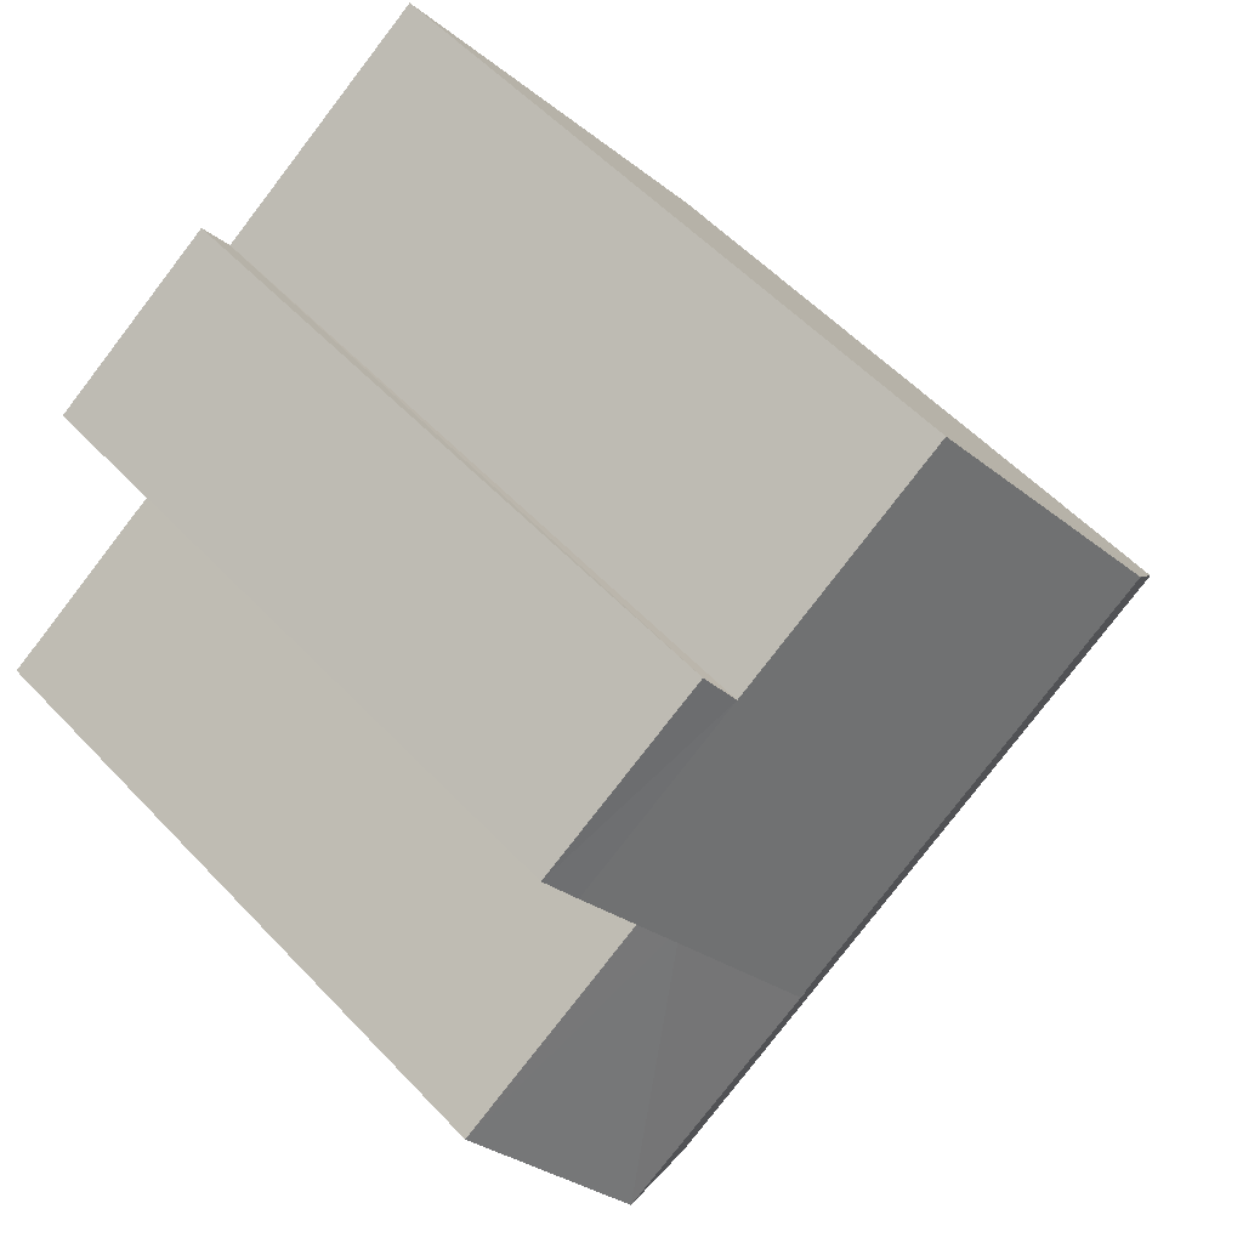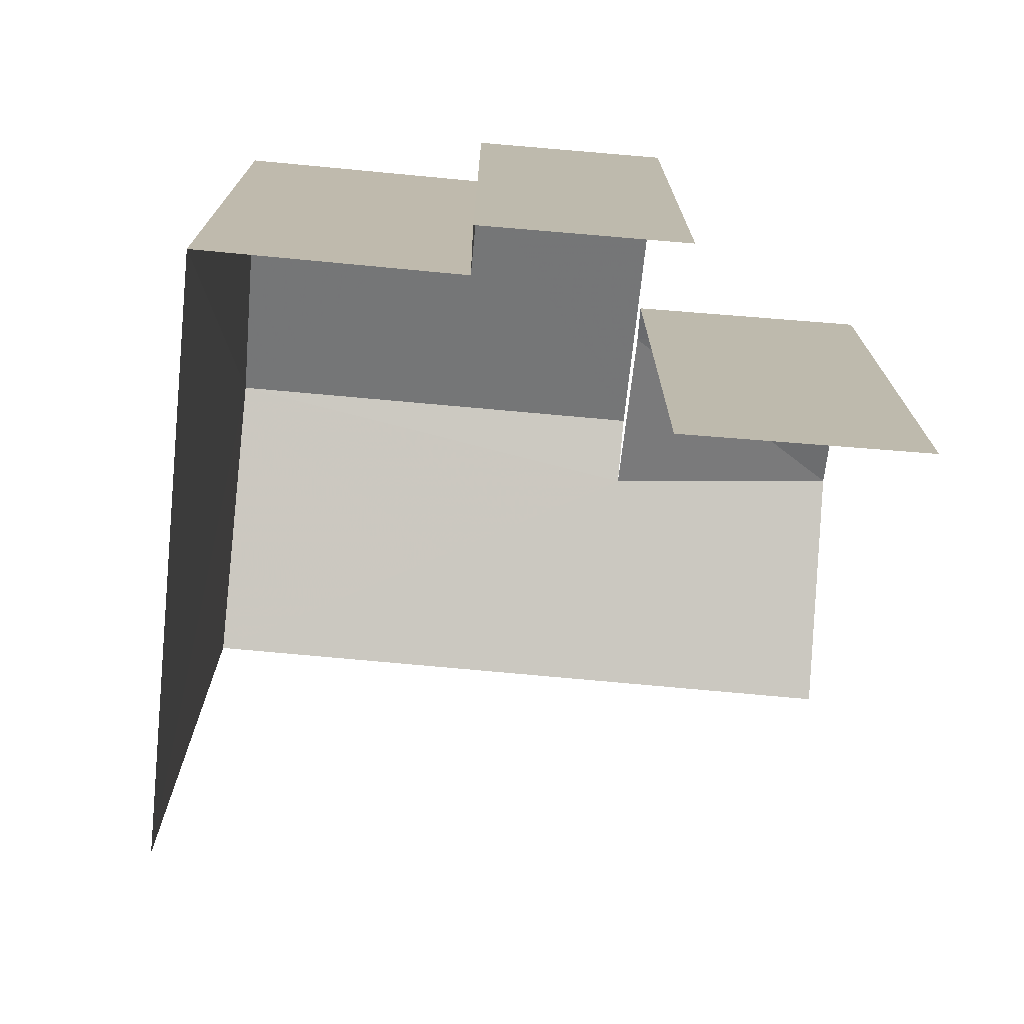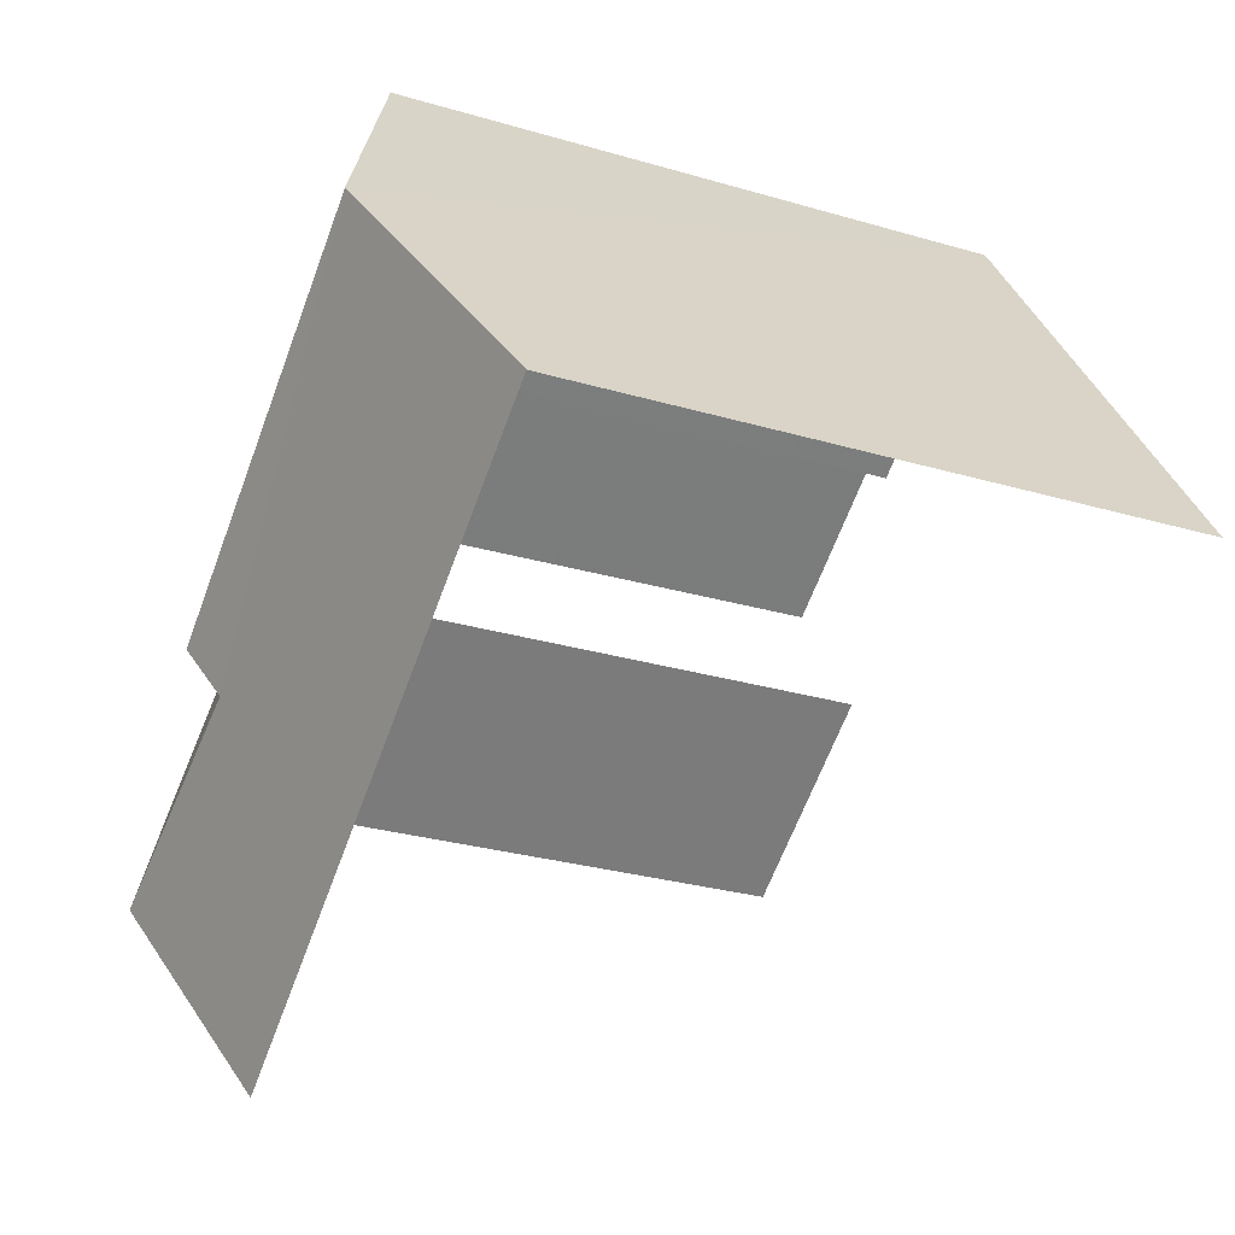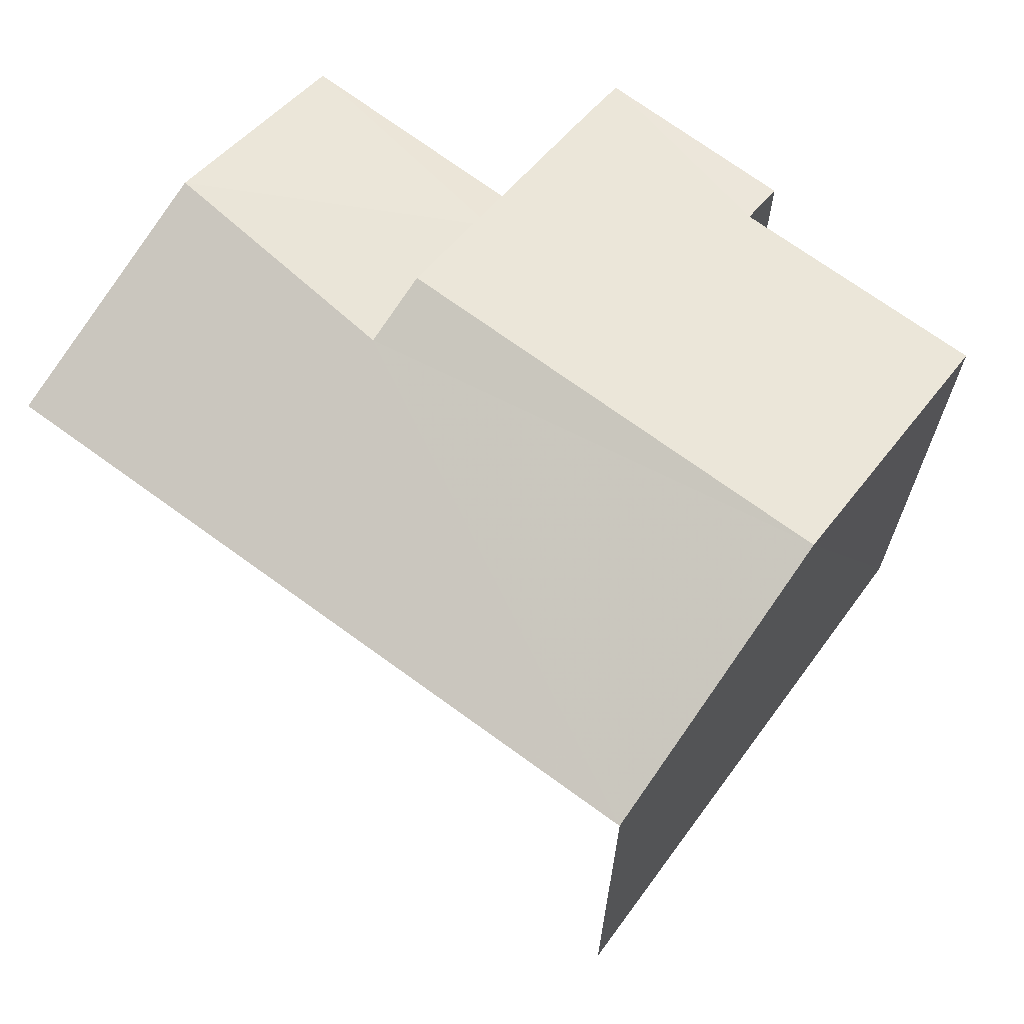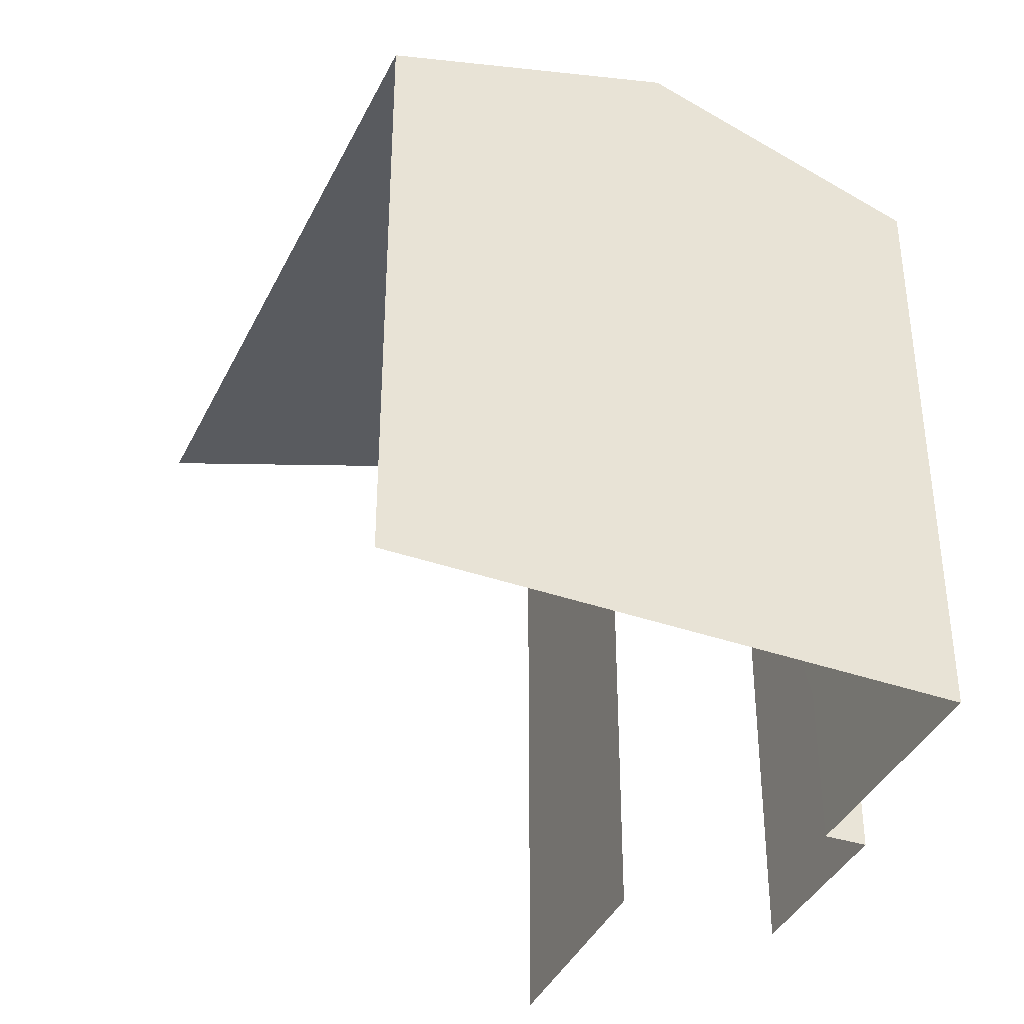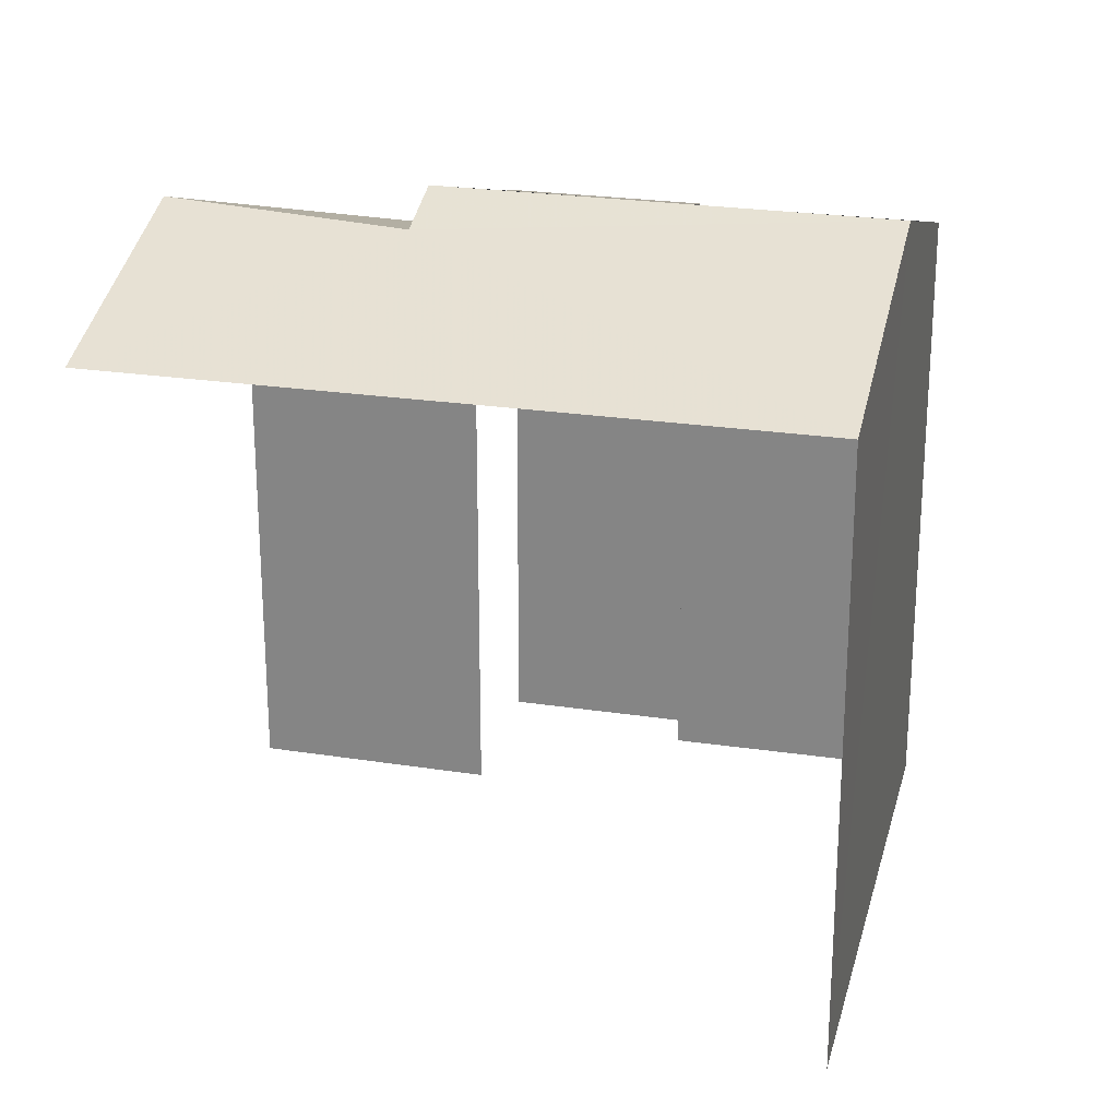
<metadata>
{"format":"obj","ext":"obj","renderer":"f3d","projection":"perspective","resolution":1024,"background":"white","views":[{"elev":54.7,"azim":-42.2,"up":"+Y"},{"elev":-75.0,"azim":-150.7,"up":"+Z"},{"elev":-26.9,"azim":65.2,"up":"+Y"},{"elev":69.5,"azim":70.9,"up":"+Z"},{"elev":-38.8,"azim":100.8,"up":"+Z"},{"elev":25.2,"azim":48.1,"up":"+Z"}]}
</metadata>
<code>
v -2.237e+05 -1.269e+05 18.21
v -2.237e+05 -1.269e+05 18.21
v -2.237e+05 -1.269e+05 18.21
v -2.237e+05 -1.269e+05 18.21
v -2.237e+05 -1.269e+05 18.21
v -2.237e+05 -1.269e+05 18.21
v -2.237e+05 -1.269e+05 18.21
v -2.237e+05 -1.269e+05 18.21
v -2.237e+05 -1.269e+05 18.21
v -2.237e+05 -1.269e+05 25.19
v -2.237e+05 -1.269e+05 25.02
v -2.237e+05 -1.269e+05 25.88
v -2.237e+05 -1.269e+05 25.02
v -2.237e+05 -1.269e+05 26.04
v -2.237e+05 -1.269e+05 25.8
v -2.237e+05 -1.269e+05 25.02
v -2.237e+05 -1.269e+05 25.02
v -2.237e+05 -1.269e+05 26.04
v -2.237e+05 -1.269e+05 25.02
v -2.237e+05 -1.269e+05 24.88
v -2.237e+05 -1.269e+05 24.87
v -2.237e+05 -1.269e+05 25.02
v -2.237e+05 -1.269e+05 25.02
f 1 2 3
f 3 4 1
f 2 5 6
f 5 7 8
f 9 7 5
f 9 5 1
f 1 5 2
f 4 3 11
f 11 17 12
f 11 3 17
f 18 22 10
f 13 22 21
f 18 10 15
f 21 7 9
f 1 21 9
f 13 21 1
f 22 13 10
f 17 3 2
f 16 17 2
f 10 11 12
f 10 13 11
f 14 15 16
f 16 15 17
f 14 18 15
f 17 15 12
f 19 20 21
f 22 19 21
f 23 19 14
f 19 22 18
f 14 19 18
f 15 10 12
f 16 2 14
f 2 6 14
f 6 23 14
f 20 19 5
f 8 20 5
f 21 8 7
f 21 20 8
f 5 23 6
f 5 19 23
f 13 4 11
f 13 1 4

</code>
